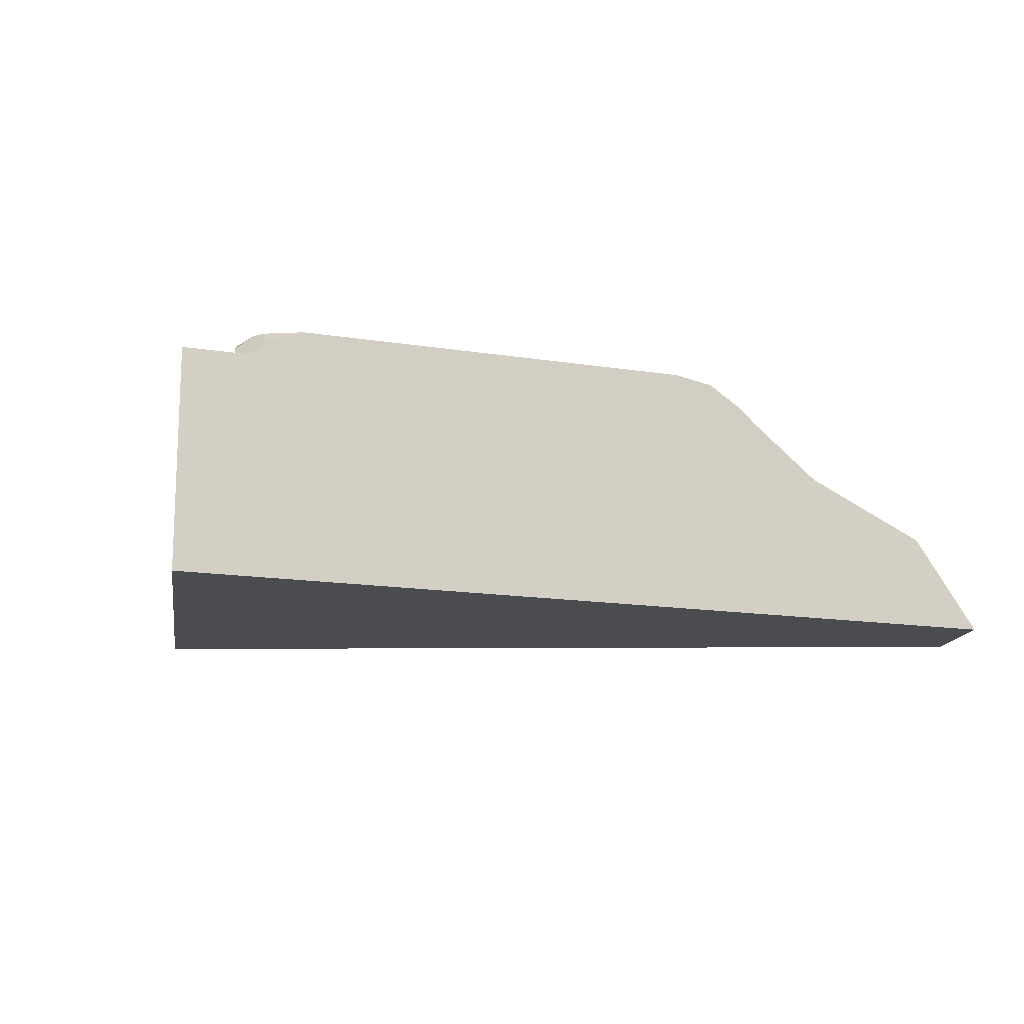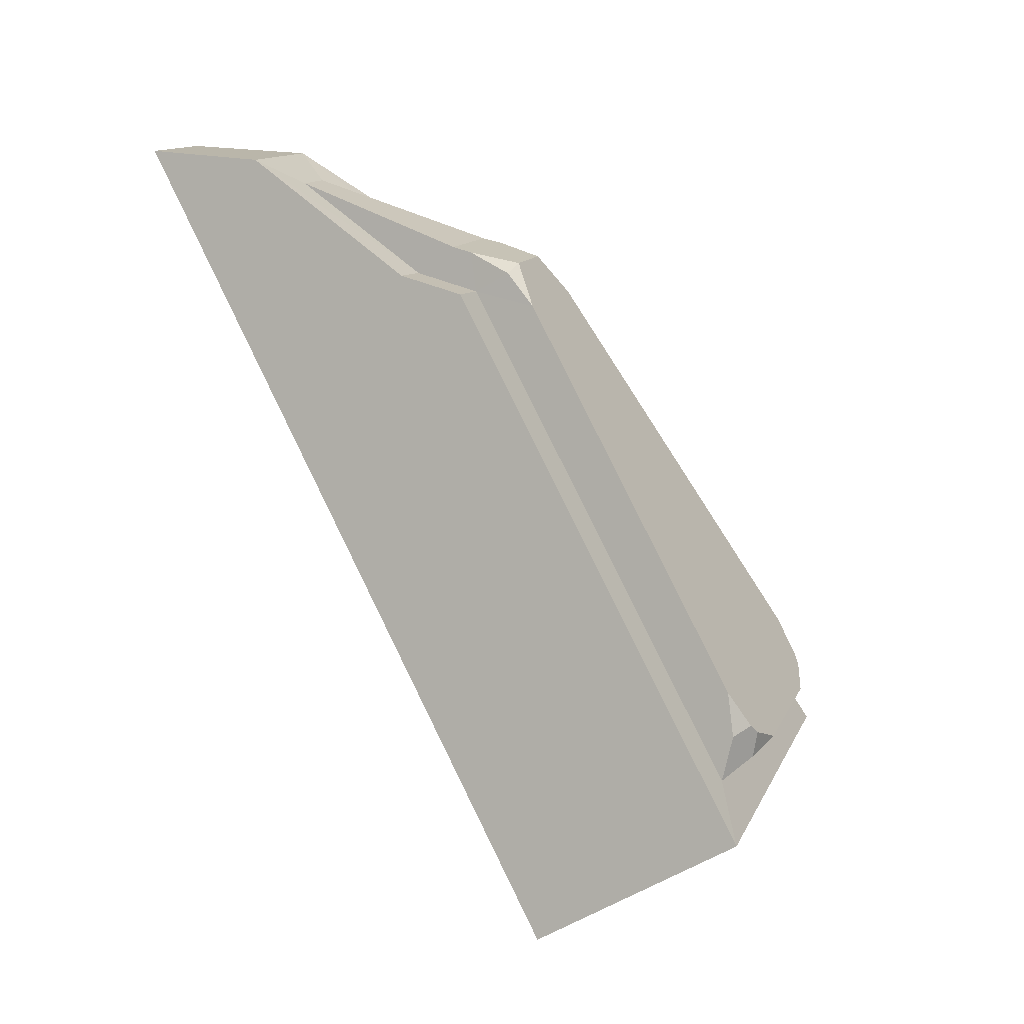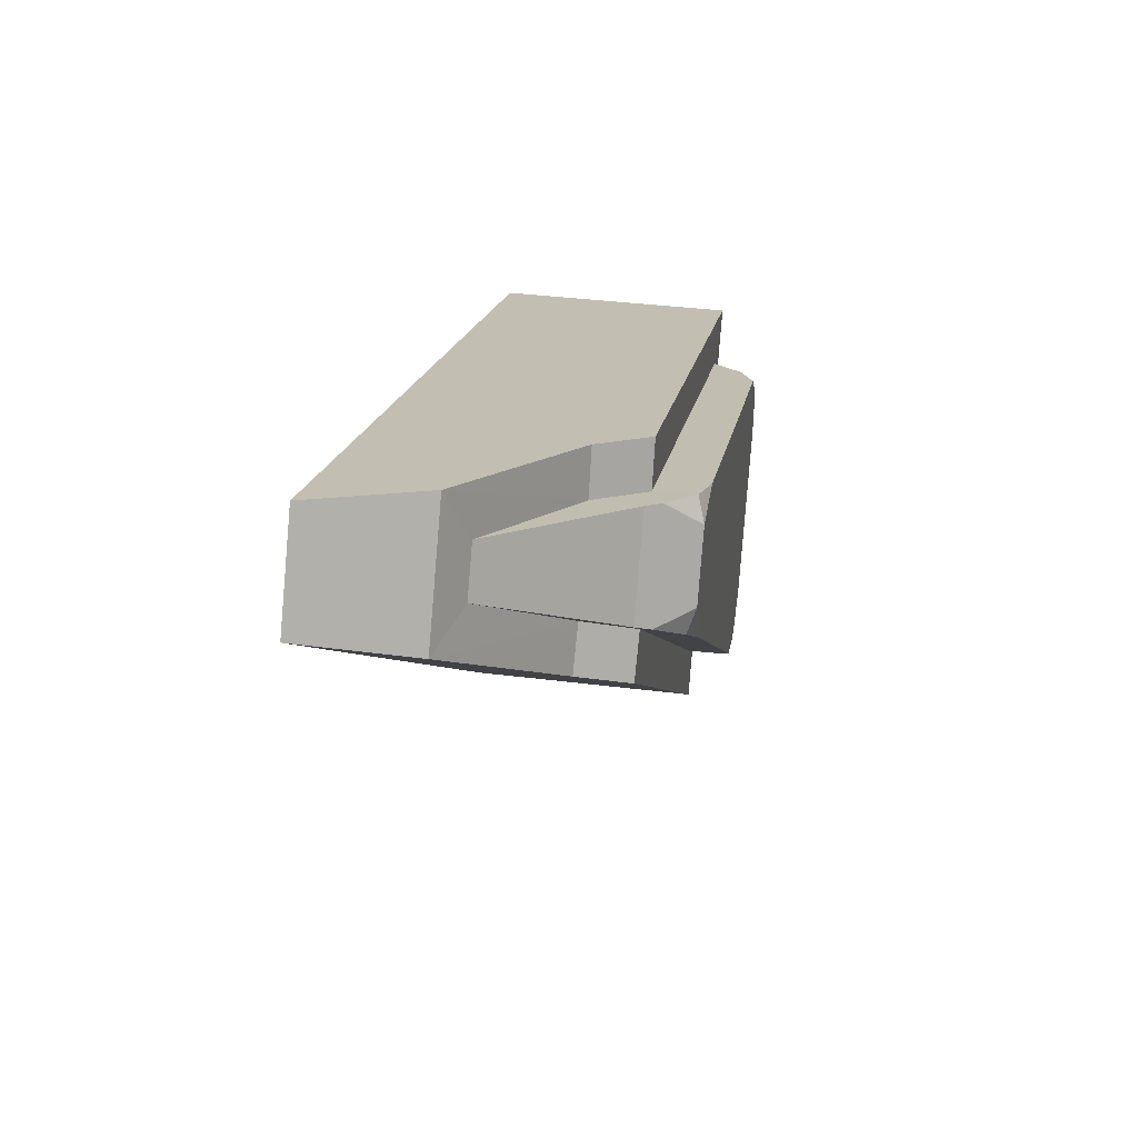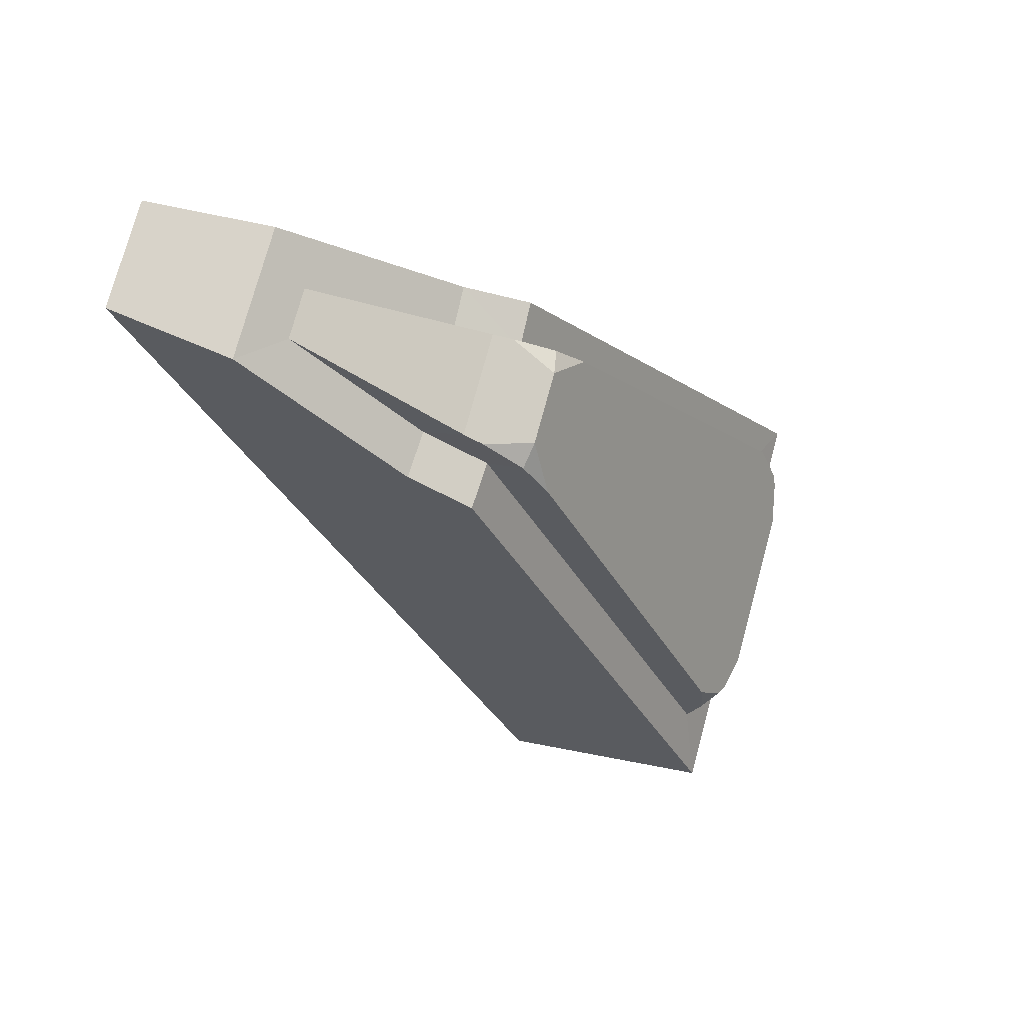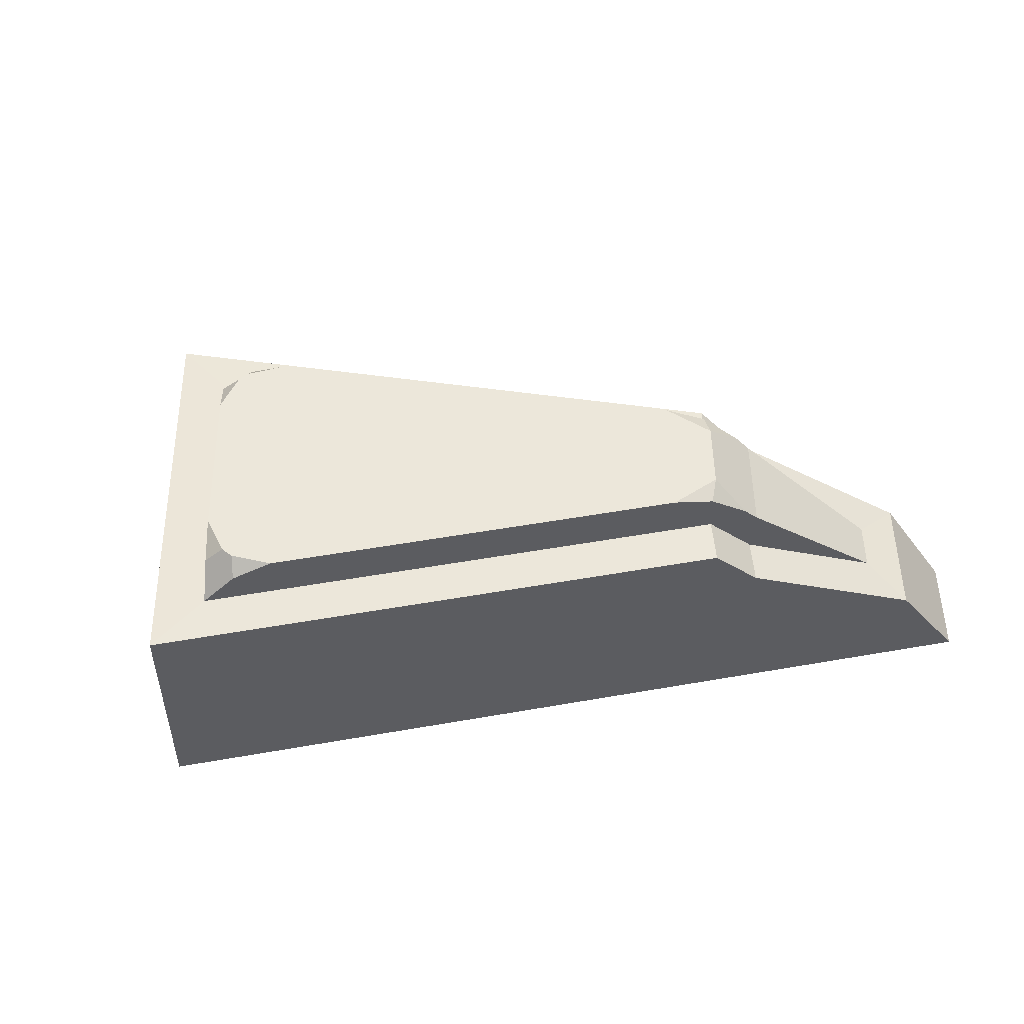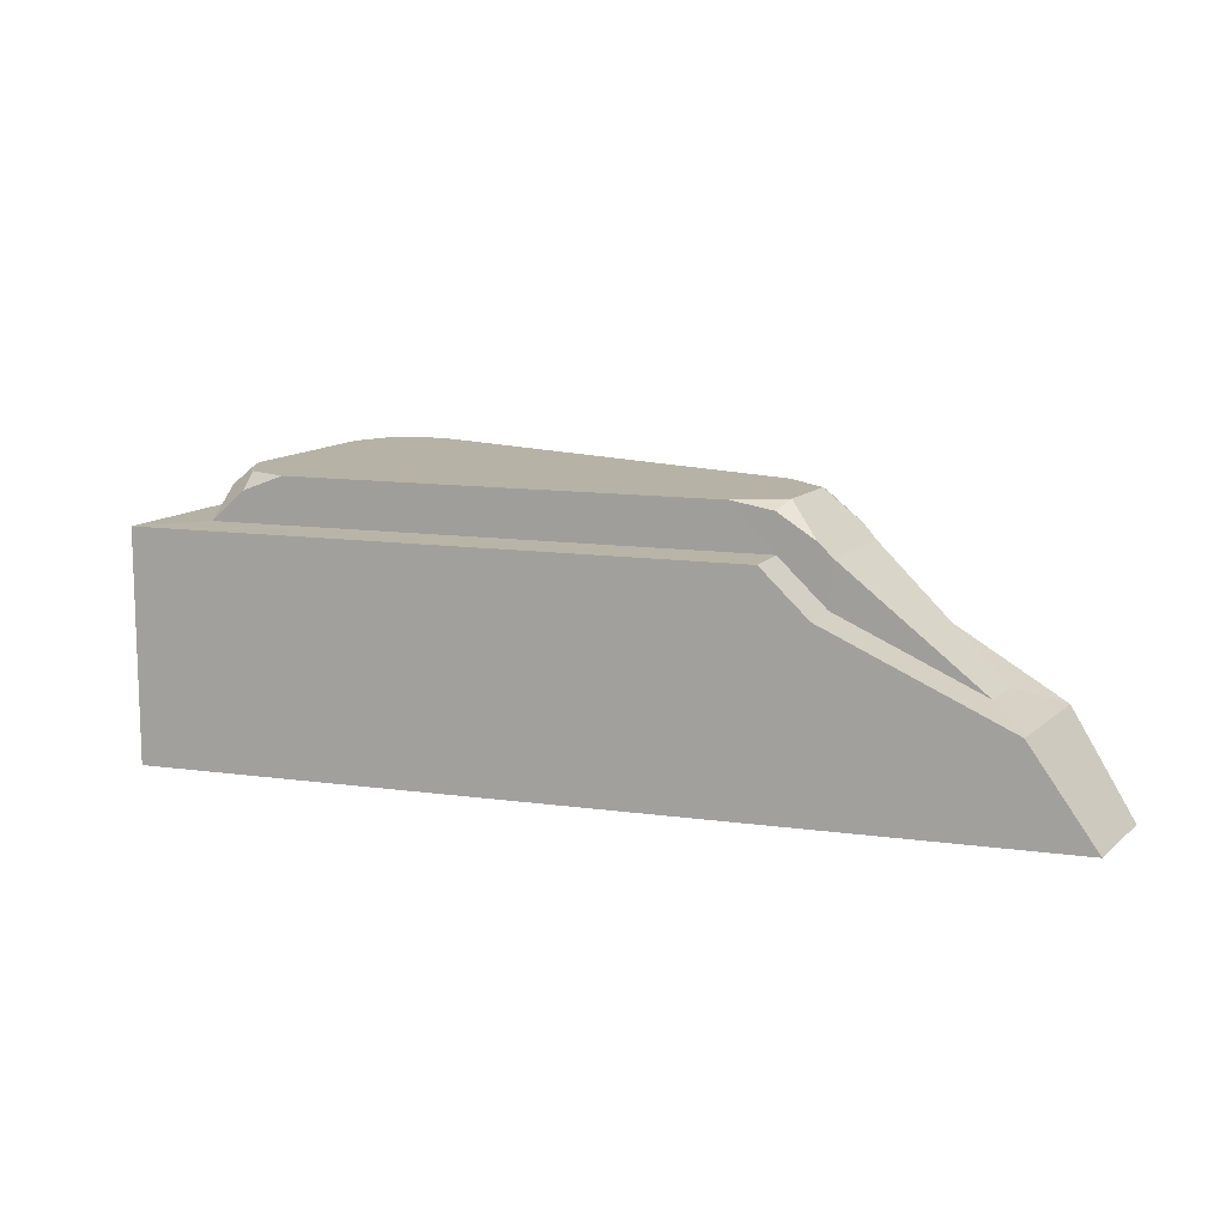
<metadata>
{"format":"obj","ext":"obj","renderer":"f3d","projection":"perspective","resolution":1024,"background":"white","views":[{"elev":-14.7,"azim":140.9,"up":"+Z"},{"elev":-52.2,"azim":-54.8,"up":"+Y"},{"elev":36.5,"azim":-80.6,"up":"+Y"},{"elev":11.5,"azim":-58.3,"up":"+Y"},{"elev":50.3,"azim":149.0,"up":"+Z"},{"elev":12.4,"azim":178.0,"up":"+Z"}]}
</metadata>
<code>
o EVT_ADDON_NW_TROLLPORTAL_PORTAL_03
v 0.493 -0.4136 -0.2979
v 2.419 -0.8804 -0.2976
v 1.972 -1.655 0.1972
v 1.972 -1.655 -0.2976
v 2.419 -0.8803 0.1972
v 1.092 -0.5003 0.2279
v 1.042 -0.7478 0.2818
v 1.165 -0.5287 0.1982
v 0.6047 -0.2201 -0.2979
v 1.209 -0.4402 0.197
v 0.9859 -0.8273 0.197
v 2.264 -0.9288 0.1983
v 1.815 -1.396 0.298
v 1.041 -0.745 0.1982
v 1.936 -1.496 0.1983
v 2.005 -1.362 0.298
v 1.114 -0.4054 0.09725
v 0.7426 -0.2703 -0.08857
v 2.116 -0.8735 0.298
v 2.182 -1.055 0.298
v 1.253 -0.559 0.2979
v 1.134 -0.5681 0.2979
v 0.6054 -0.508 -0.08857
v 0.9081 -0.762 0.09725
v 1.93 -1.414 0.298
v 2.19 -0.9645 0.298
v 2.227 -0.9822 0.2628
v 0.7248 -0.4793 -0.04809
v 0.7776 -0.388 -0.04809
v 1.07 -0.4938 0.09839
v 0.9625 -0.6794 0.09839
v 1.169 -0.5284 0.2818
v 1.964 -1.438 0.2628
v 1.881 -1.451 0.264
v 2.198 -0.9036 0.264
v 1.11 -0.8053 0.2979
v 0.9791 -0.6951 0.2279
v 1.059 -0.6978 0.2979
v 2.18 -0.9376 0.298
v 1.902 -1.419 0.298
v 1.063 -0.4899 0.1981
v 0.9557 -0.6755 0.1981
v 1.209 -0.4402 -0.2978
v 0.9859 -0.8273 -0.2978
v 1.972 -1.655 0.09718
v 1.209 -0.4402 0.097
v 2.419 -0.8803 0.09718
v 0.9859 -0.8273 0.097
f 8 21 12
f 13 36 14
f 15 13 14
f 20 16 33
f 34 15 25
f 12 21 19
f 27 20 15
f 39 27 35
f 8 6 32
f 25 33 16
f 27 26 20
f 27 12 35
f 12 27 15
f 28 31 42
f 29 41 30
f 30 41 8
f 14 37 31
f 21 8 32
f 20 33 15
f 25 15 33
f 15 34 13
f 13 34 40
f 39 35 19
f 12 19 35
f 14 36 7
f 37 14 7
f 26 27 39
f 40 34 25
f 6 8 41
f 37 42 31
f 21 36 13
f 42 41 29
f 13 19 21
f 29 28 42
f 13 16 19
f 16 20 19
f 22 6 38
f 6 22 32
f 21 22 36
f 13 40 16
f 19 20 26
f 21 32 22
f 22 38 36
f 38 6 37
f 37 7 38
f 38 7 36
f 19 26 39
f 40 25 16
f 6 41 37
f 41 42 37
f 47 45 4
f 46 47 2
f 4 2 47
f 2 43 46
f 1 44 24
f 17 46 43
f 18 9 1
f 18 17 43
f 18 1 23
f 24 23 1
f 43 9 18
f 44 4 45
f 48 24 44
f 45 48 44
f 43 2 4
f 44 1 9
f 9 43 44
f 4 44 43
f 3 5 12
f 48 3 11
f 28 29 18
f 18 23 28
f 10 12 5
f 18 30 17
f 15 14 11
f 23 24 31
f 12 10 8
f 11 3 15
f 12 15 3
f 17 8 10
f 24 11 14
f 24 48 11
f 31 28 23
f 30 18 29
f 8 17 30
f 14 31 24
f 5 3 45
f 3 48 45
f 17 10 46
f 46 10 5
f 45 47 5
f 5 47 46

</code>
